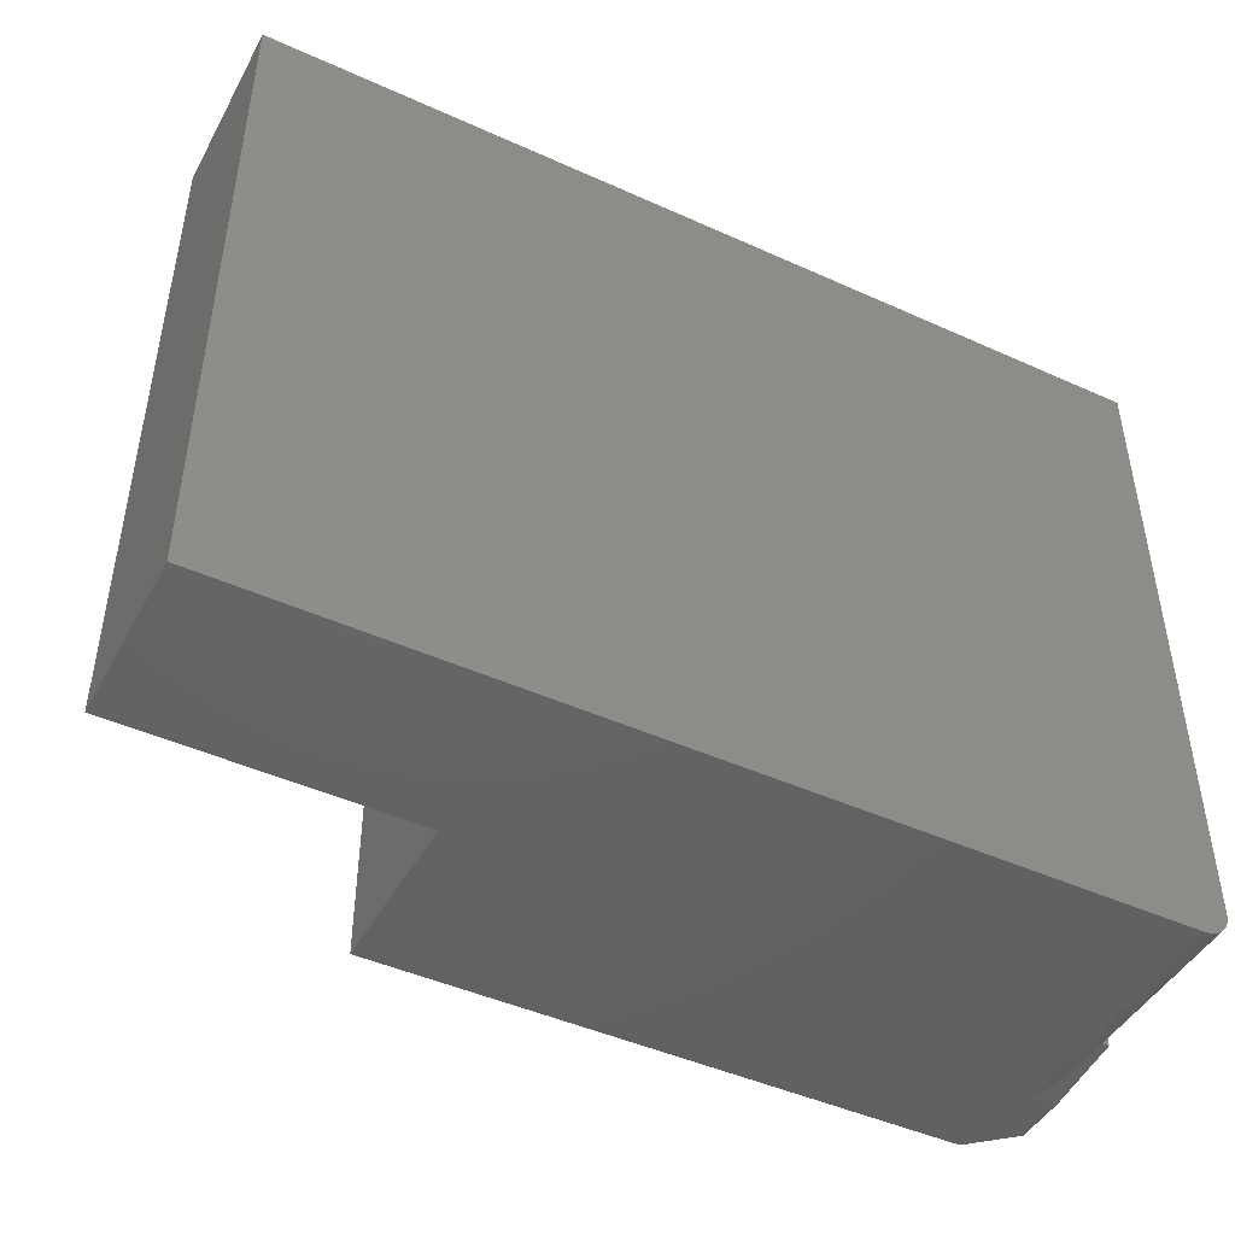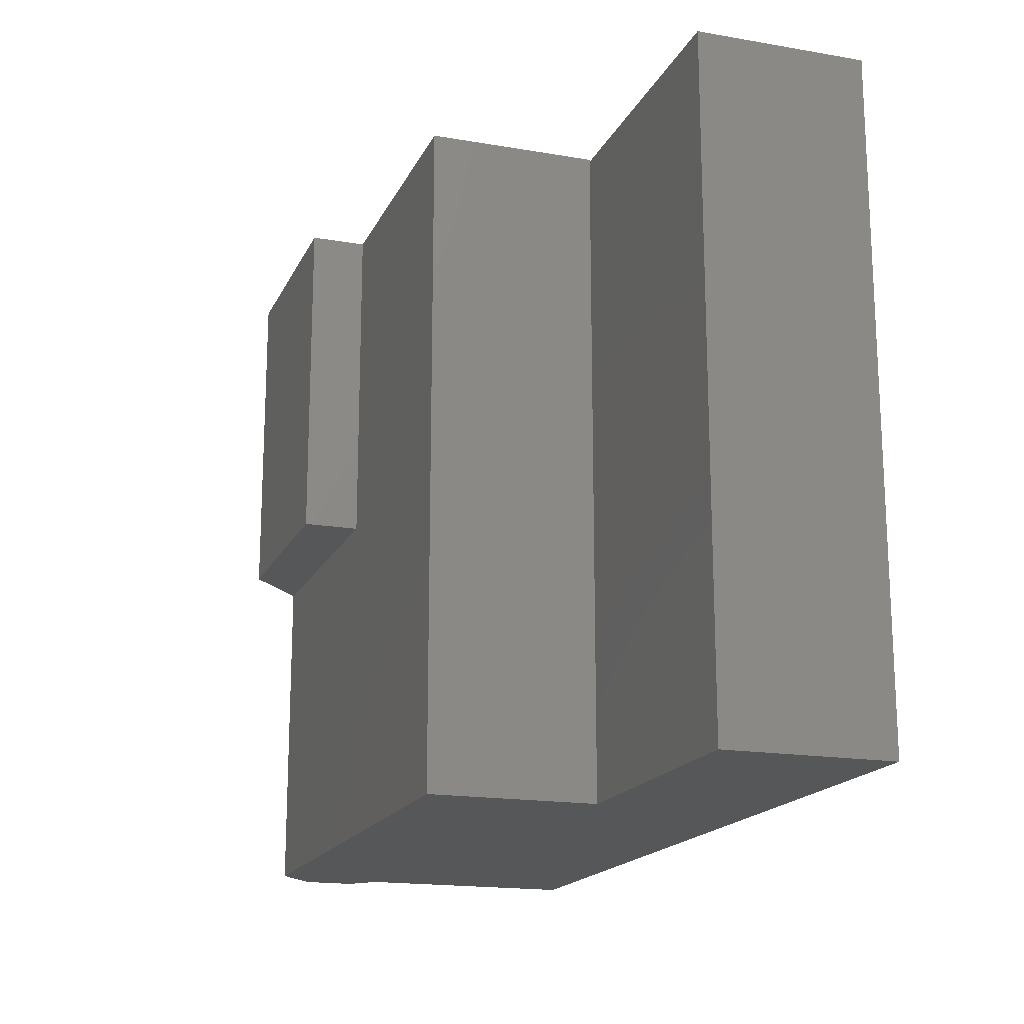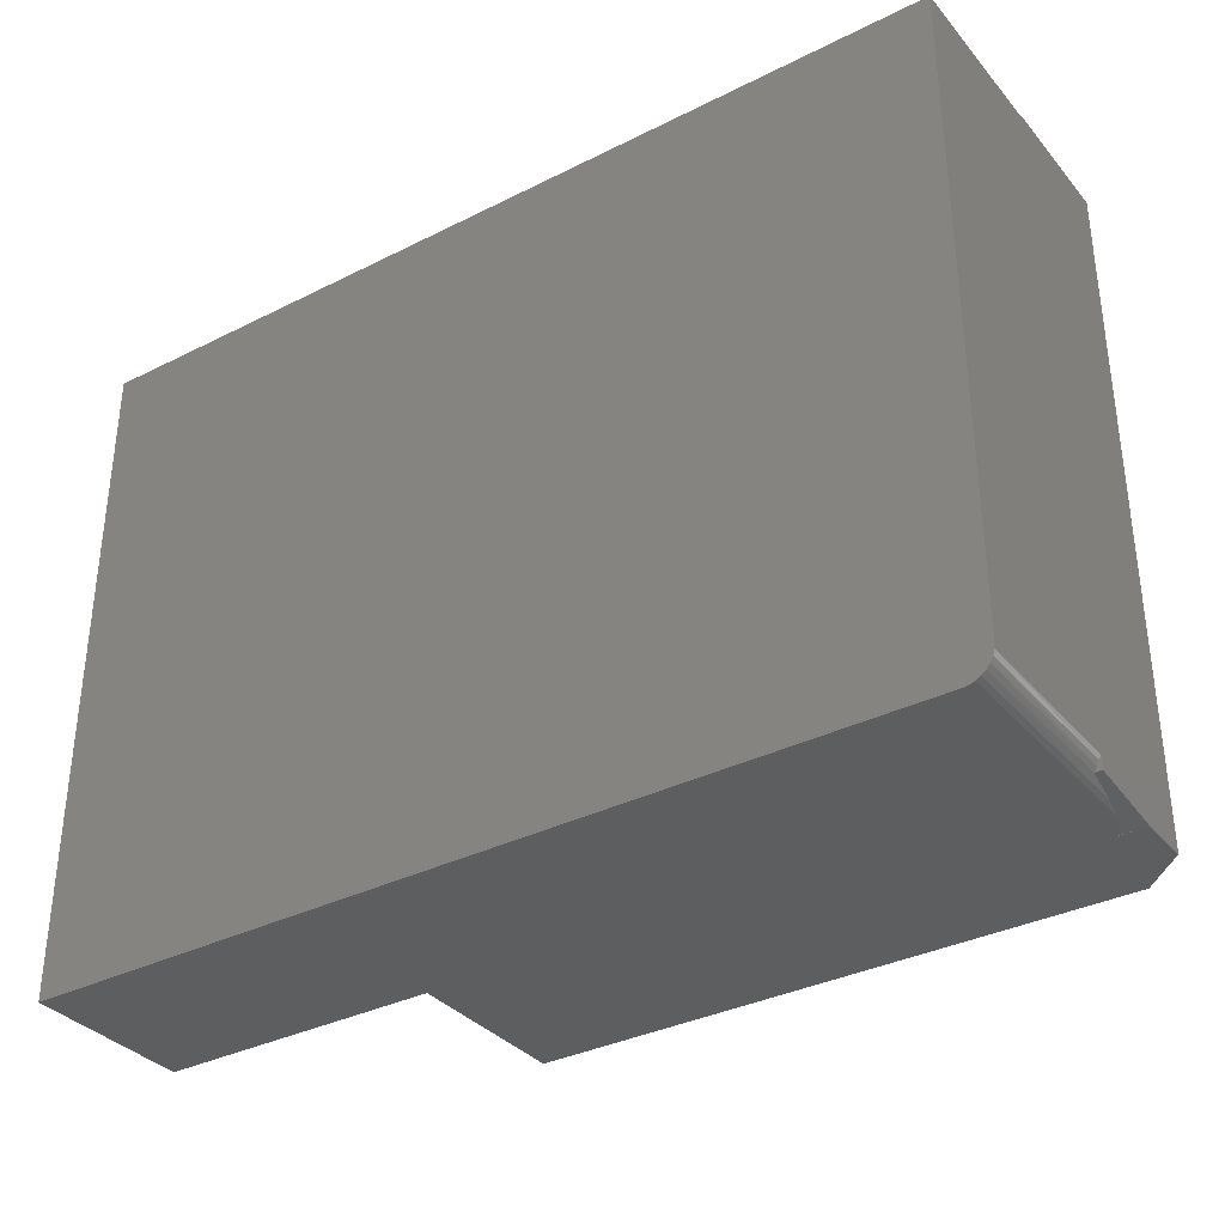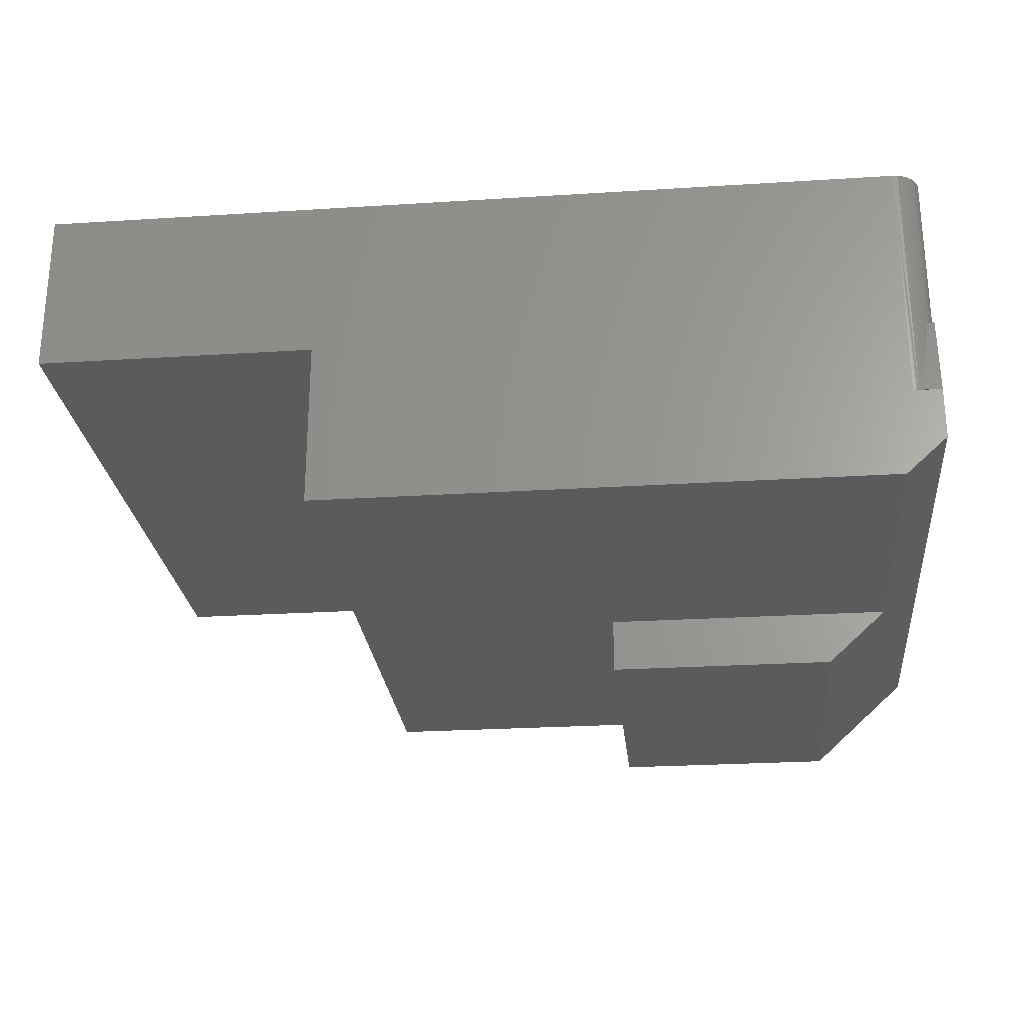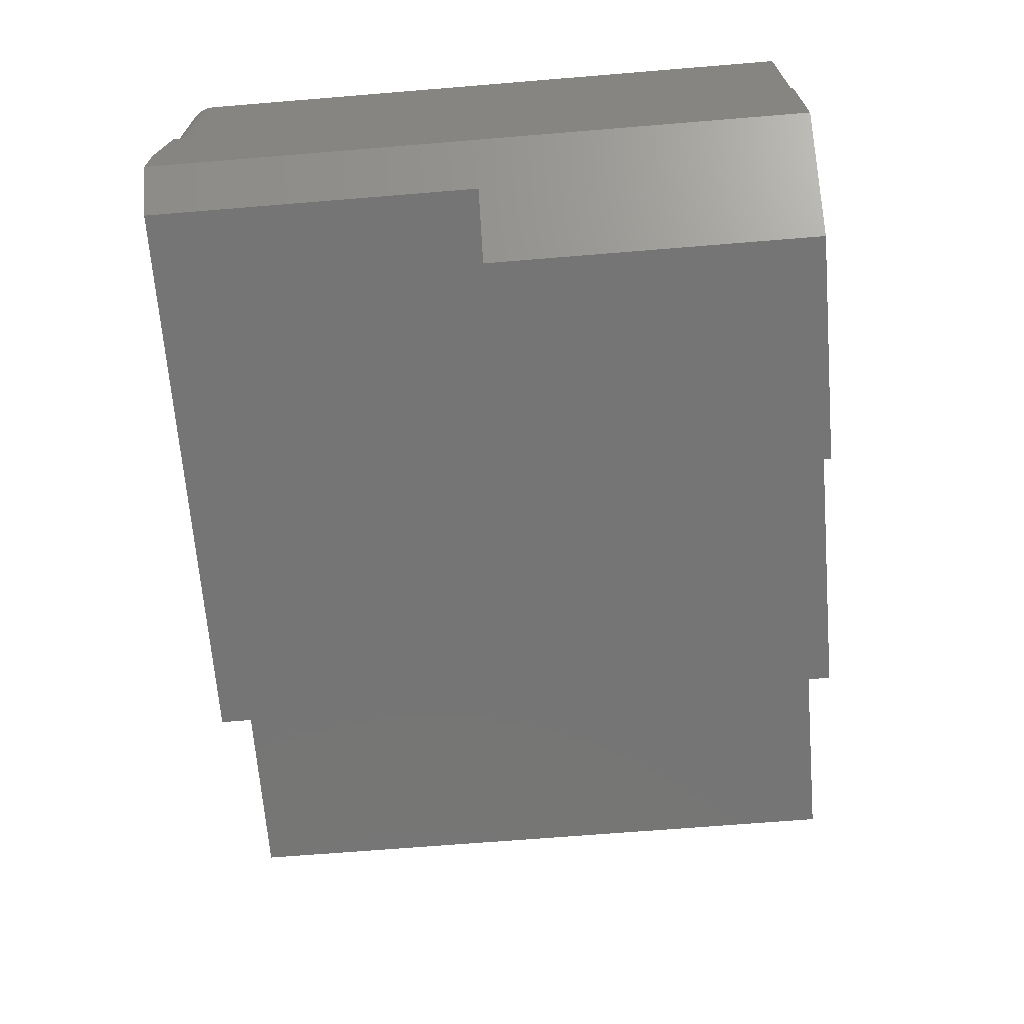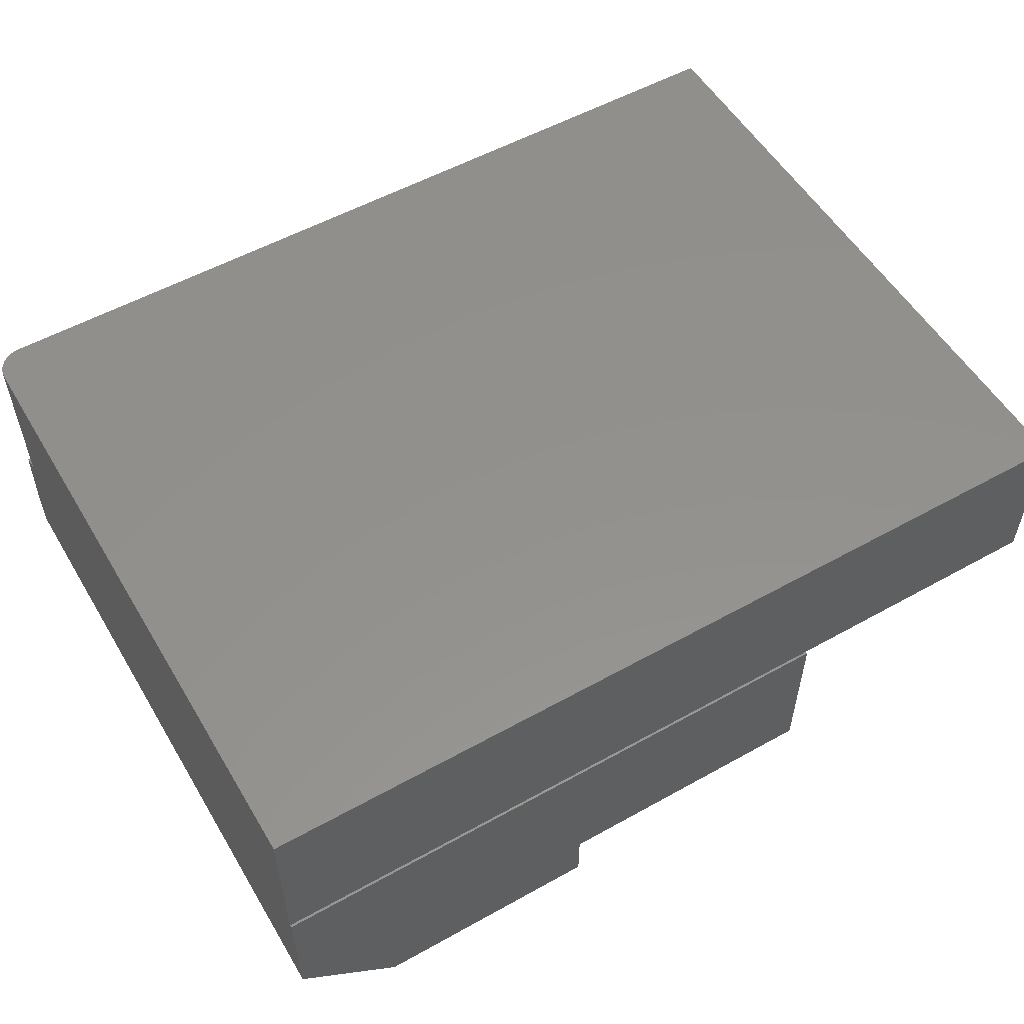
<metadata>
{"format":"stl","ext":"stl","renderer":"f3d","projection":"perspective","resolution":1024,"background":"white","views":[{"elev":-45.8,"azim":152.6,"up":"+Z"},{"elev":-17.4,"azim":71.2,"up":"+Z"},{"elev":-34.5,"azim":-146.0,"up":"+Z"},{"elev":-25.6,"azim":-174.2,"up":"+Y"},{"elev":-67.7,"azim":-85.3,"up":"+Y"},{"elev":54.7,"azim":-30.5,"up":"+Y"}]}
</metadata>
<code>
# stl→obj: 48 verts, 89 faces
v -0.5781 -0.6562 -1.052e-17
v -0.1875 -0.6562 -3.444e-17
v -0.5781 -0.6562 0.5625
v -0.1875 -0.6562 0.5625
v -0.6813 -0.5625 -4.21e-18
v -0.1875 -0.5625 -3.444e-17
v -0.75 -0.4141 -0.5625
v -0.75 -0.2812 -0.5156
v -0.75 -0.2812 -0.5469
v -0.75 -0.2812 0.5586
v -0.75 1.245e-16 0.5586
v -0.75 5.204e-18 -0.5156
v -0.75 -0.5 -0.5625
v -0.75 -0.5 0.5625
v -0.75 -0.2812 0.5625
v -0.6813 -0.5625 -0.5625
v -0.7031 -0.4141 -0.5625
v -0.7031 5.204e-18 -0.5625
v 0.75 1.665e-16 -0.5625
v 0.75 -0.2812 -0.5625
v 0.2803 -0.2812 -0.5625
v 0.2803 -0.5625 -0.5625
v 0.2803 -0.5625 0.5625
v -0.1875 -0.5625 0.5625
v 0.2803 -0.2812 0.5625
v 0.2803 -0.2812 0.5586
v -0.7123 4.289e-18 -0.5616
v -0.7132 -0.4048 -0.5614
v -0.7186 -0.3918 -0.5599
v -0.7211 3.609e-18 -0.5589
v -0.7236 -0.3741 -0.5578
v -0.7298 -0.3431 -0.5541
v -0.7292 3.19e-18 -0.5546
v -0.7363 3.049e-18 -0.5488
v -0.7464 3.609e-18 -0.5336
v -0.7421 3.19e-18 -0.5417
v -0.7432 -0.2812 -0.54
v -0.7469 -0.2812 -0.5324
v -0.7491 4.289e-18 -0.5248
v -0.7381 -0.2812 -0.5469
v -0.7044 -0.4139 -0.5625
v -0.7059 -0.4134 -0.5624
v -0.7073 -0.4125 -0.5623
v -0.7091 -0.4109 -0.5621
v -0.7106 -0.4089 -0.5619
v -0.7492 -0.2812 -0.5241
v 0.75 -0.2812 0.5586
v 0.75 2.91e-16 0.5586
f 1 2 3
f 3 2 4
f 1 5 2
f 2 5 6
f 7 8 9
f 10 11 12
f 10 12 8
f 10 8 7
f 10 7 13
f 10 13 14
f 10 14 15
f 13 7 16
f 16 7 17
f 16 17 18
f 19 20 18
f 18 20 21
f 18 21 16
f 16 21 22
f 23 24 22
f 22 24 6
f 22 6 16
f 16 6 5
f 3 4 24
f 14 3 15
f 15 3 24
f 15 24 25
f 25 24 23
f 3 14 1
f 1 14 5
f 14 13 5
f 5 13 16
f 10 15 26
f 26 15 25
f 2 6 4
f 4 6 24
f 27 28 29
f 27 29 30
f 30 29 31
f 30 31 32
f 30 32 33
f 34 33 32
f 35 36 37
f 37 38 35
f 39 35 38
f 40 37 36
f 40 36 34
f 40 34 32
f 18 17 41
f 18 41 42
f 18 42 43
f 18 43 44
f 18 44 45
f 18 45 28
f 18 28 27
f 8 12 46
f 46 12 39
f 46 39 38
f 9 46 38
f 9 38 37
f 9 37 40
f 22 21 23
f 23 21 26
f 23 26 25
f 7 9 40
f 7 40 32
f 7 32 31
f 7 31 29
f 7 29 28
f 7 28 45
f 7 45 44
f 7 44 43
f 7 43 42
f 21 20 26
f 26 20 47
f 11 10 48
f 48 10 26
f 48 26 47
f 36 35 34
f 48 19 39
f 48 39 12
f 48 12 11
f 39 19 18
f 39 18 27
f 39 27 30
f 39 30 33
f 39 33 34
f 39 34 35
f 20 19 47
f 47 19 48

</code>
